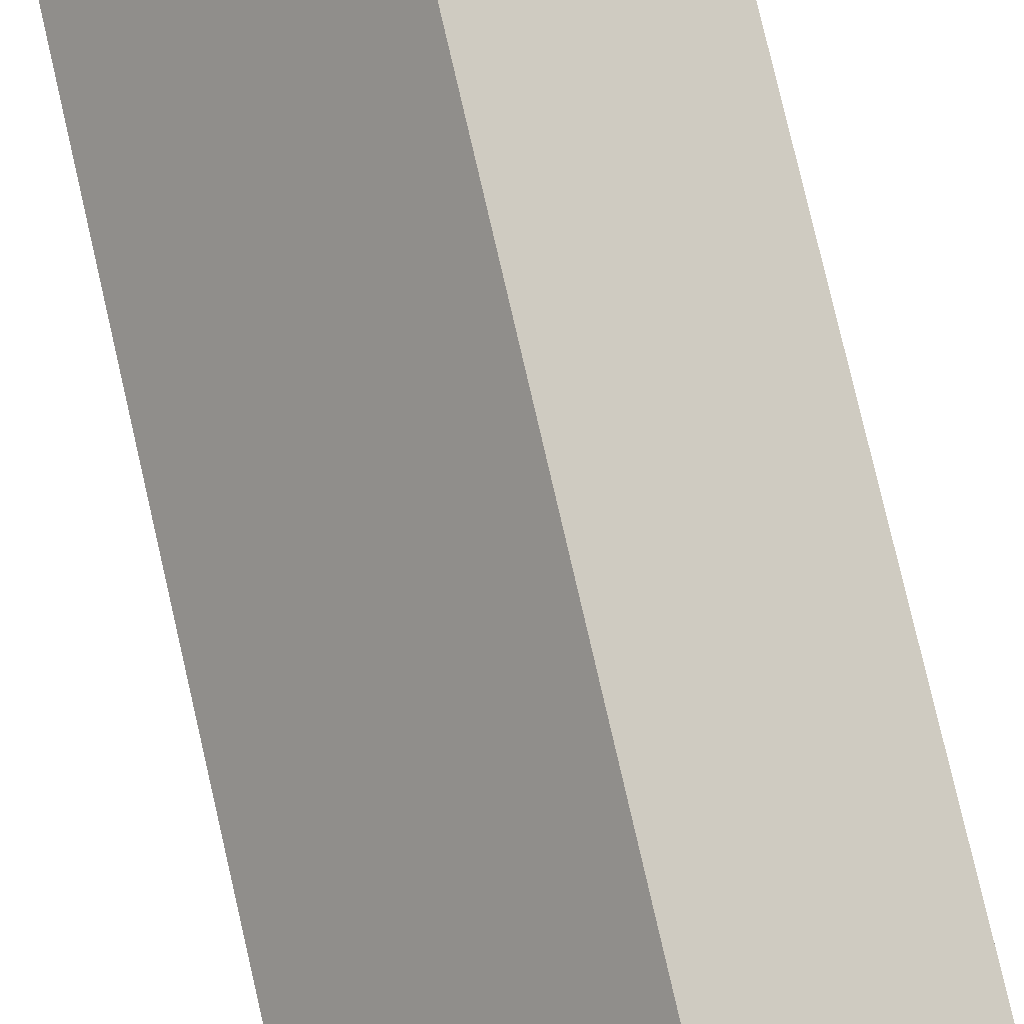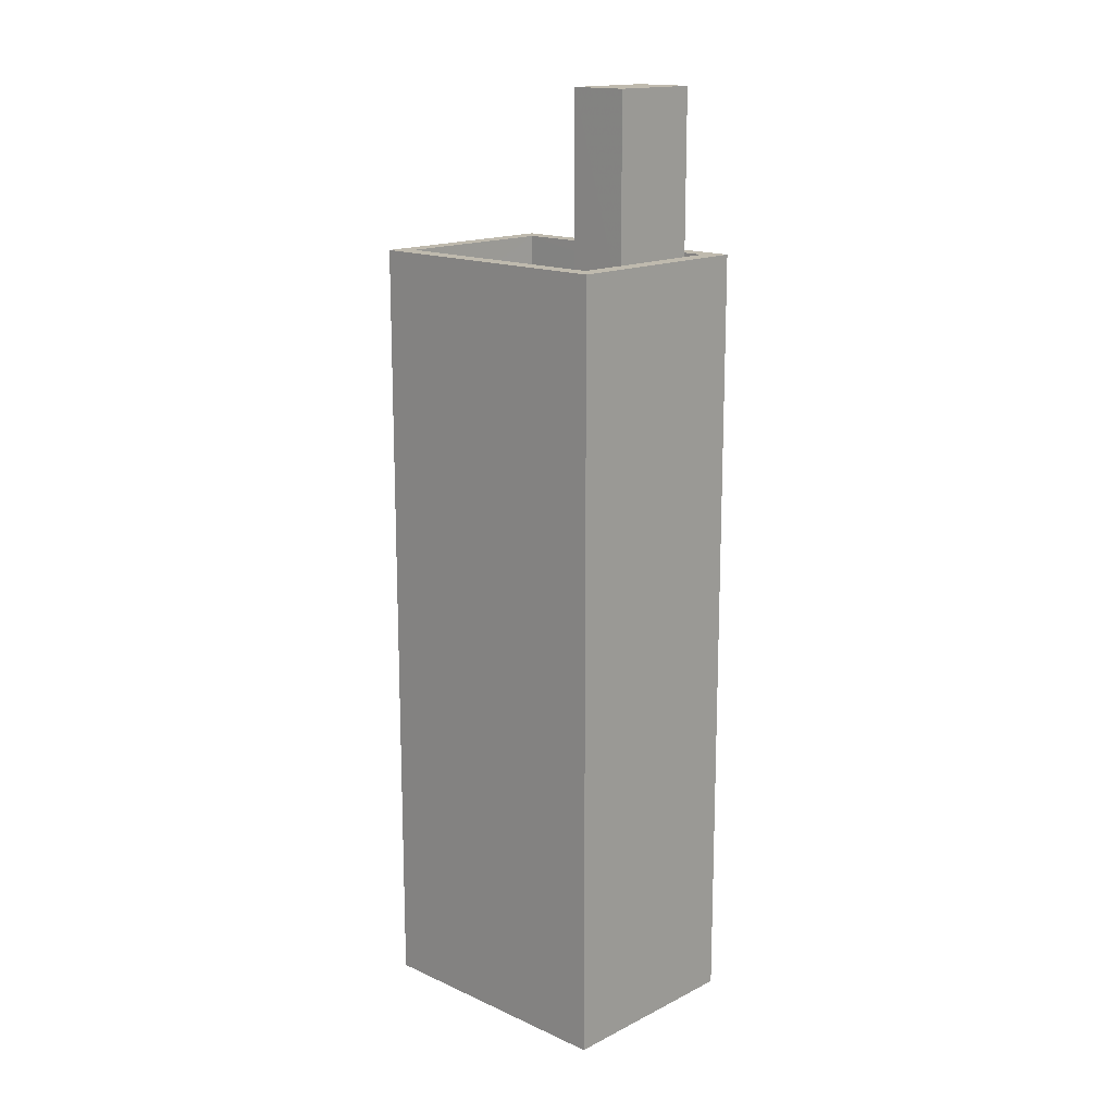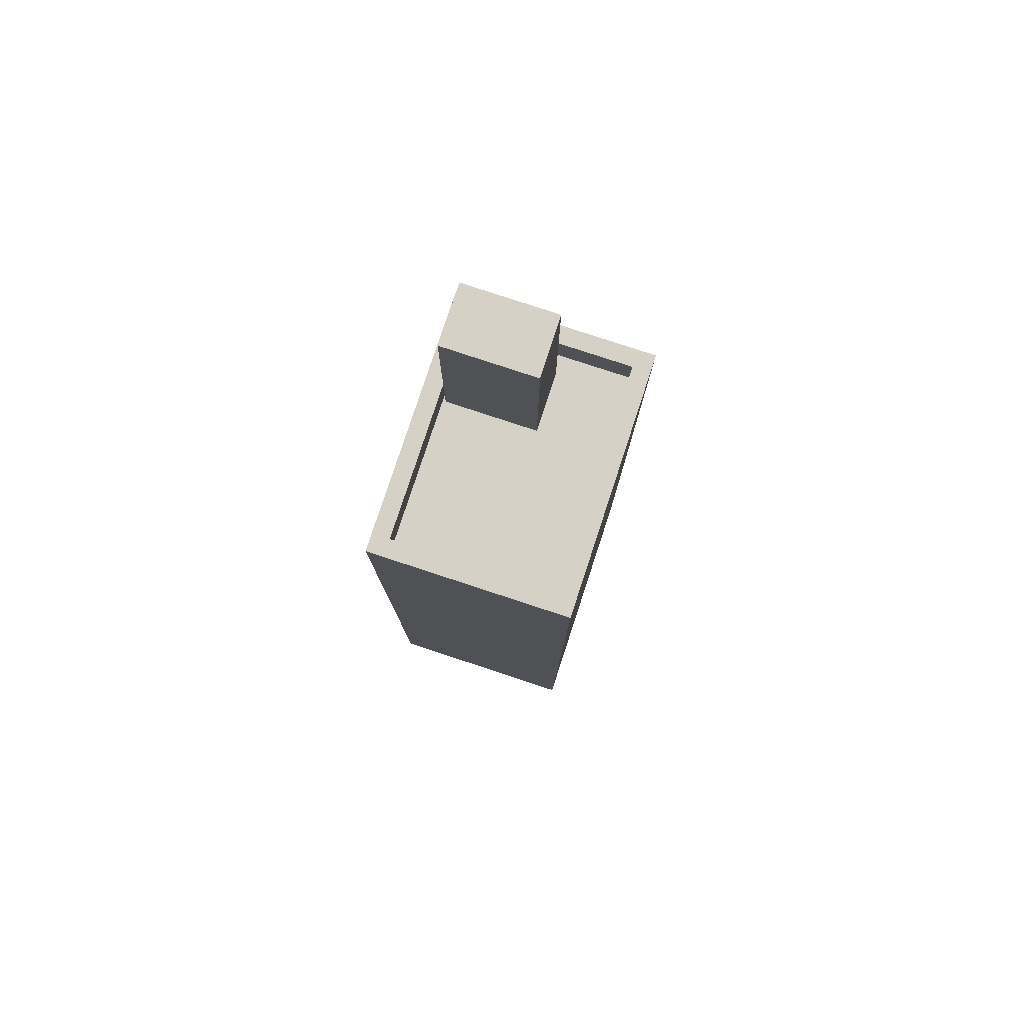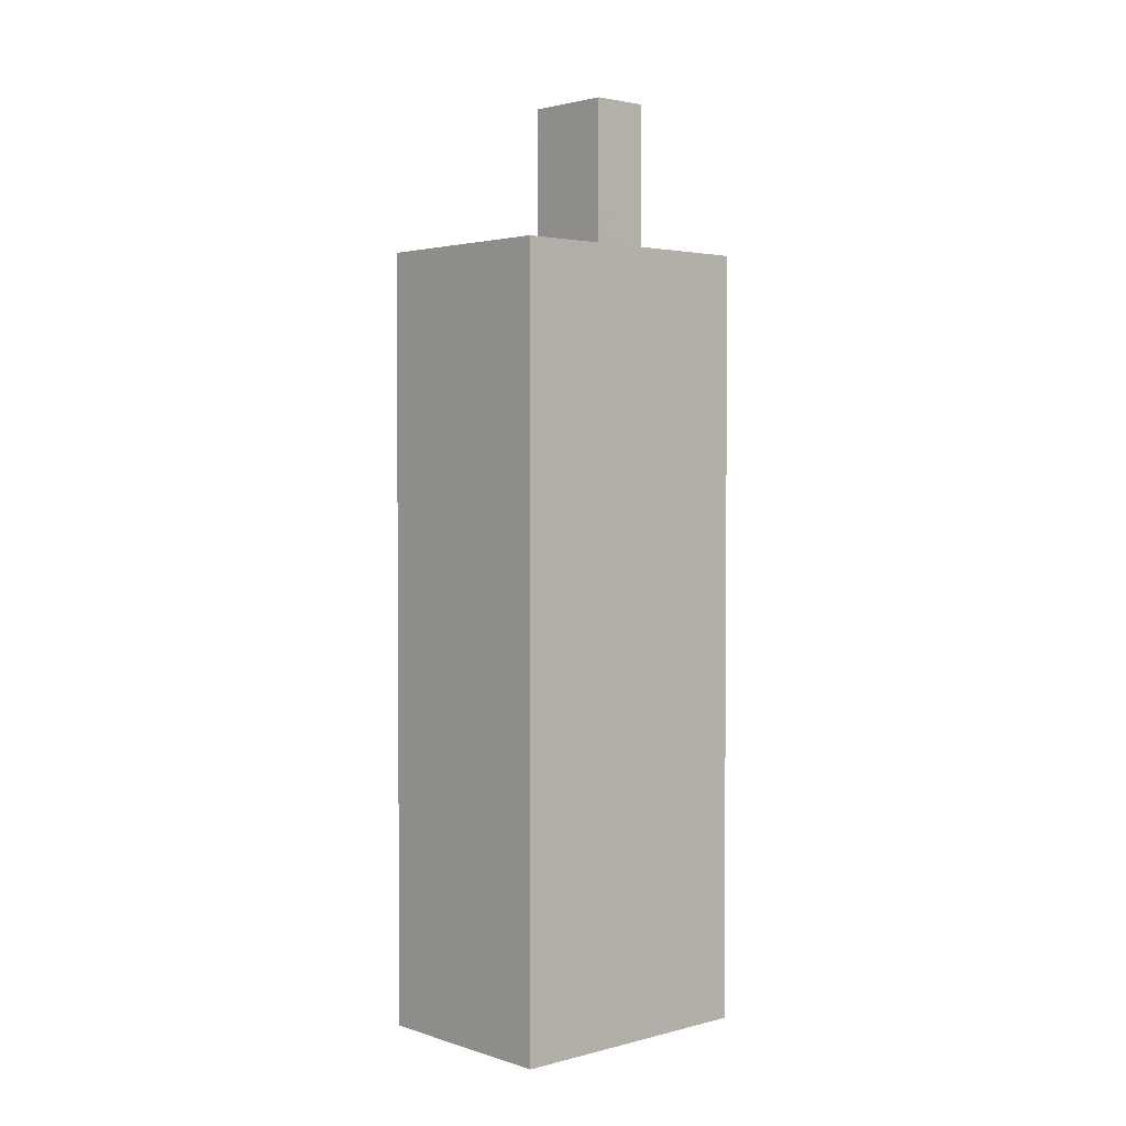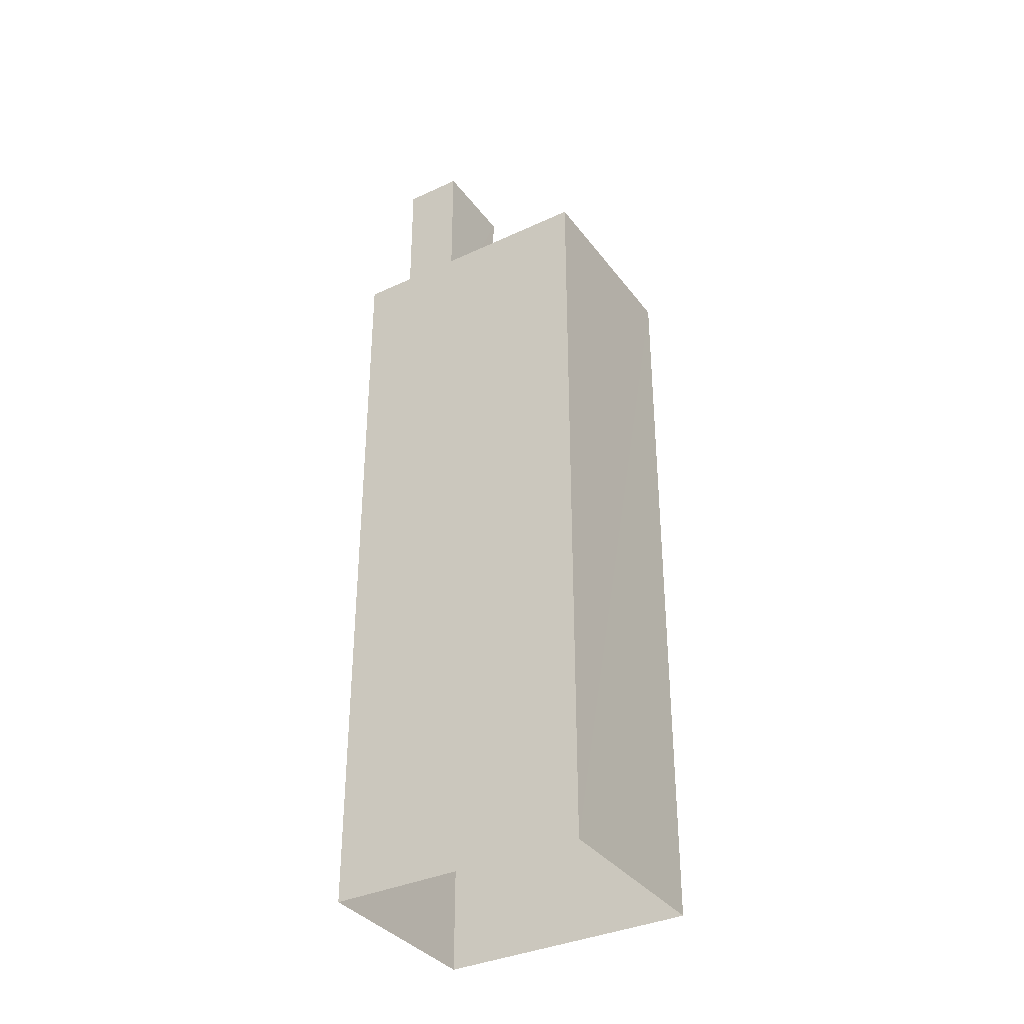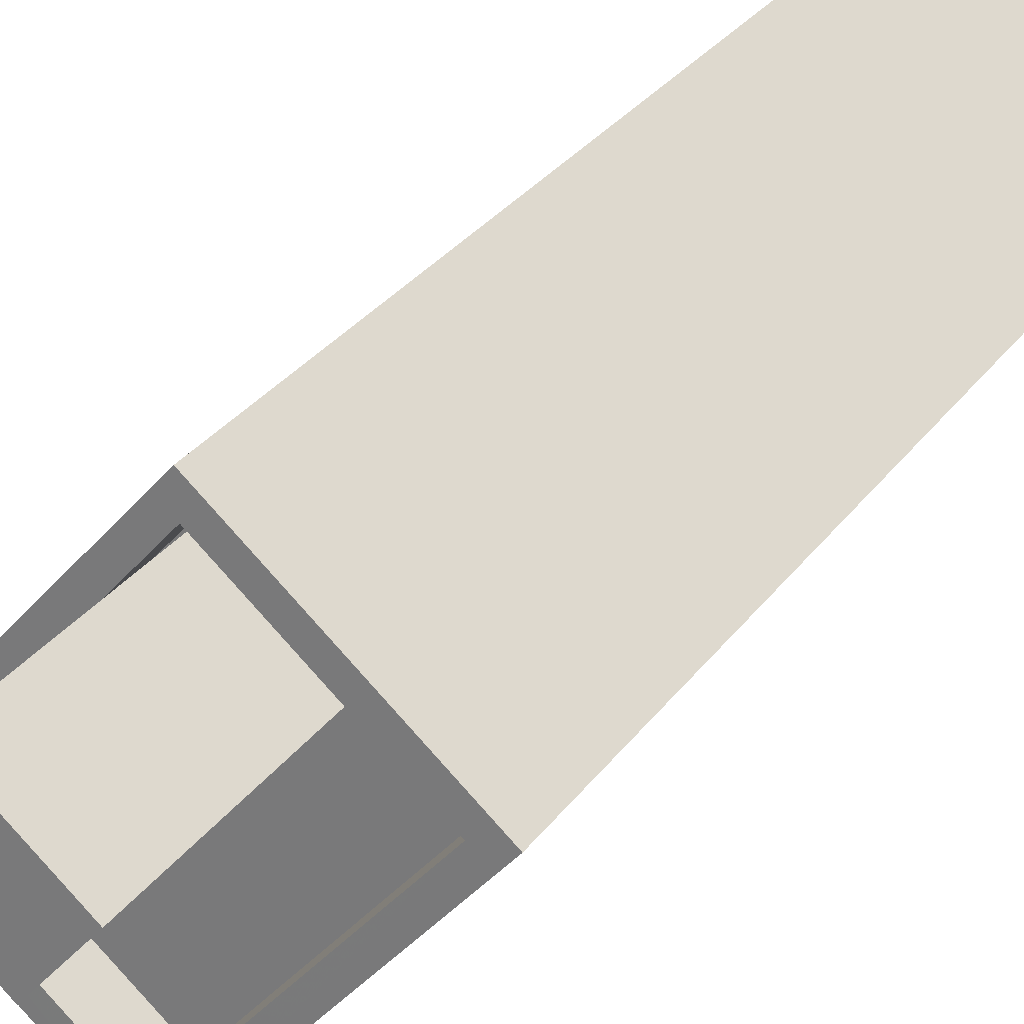
<metadata>
{"format":"obj","ext":"obj","renderer":"f3d","projection":"perspective","resolution":1024,"background":"white","views":[{"elev":78.7,"azim":-13.0,"up":"+Y"},{"elev":15.7,"azim":92.3,"up":"+Z"},{"elev":79.5,"azim":-23.1,"up":"+Z"},{"elev":2.6,"azim":6.5,"up":"+Z"},{"elev":-35.5,"azim":-99.6,"up":"+Z"},{"elev":27.3,"azim":27.1,"up":"+Y"}]}
</metadata>
<code>
v -5956 -3.606e+04 3.397
v -5957 -3.606e+04 3.395
v -5960 -3.606e+04 3.397
v -5953 -3.606e+04 3.396
v -5955 -3.606e+04 21.83
v -5957 -3.606e+04 21.83
v -5956 -3.606e+04 21.83
v -5957 -3.606e+04 21.83
v -5957 -3.606e+04 17.9
v -5954 -3.606e+04 17.9
v -5956 -3.606e+04 17.9
v -5958 -3.606e+04 17.9
v -5955 -3.606e+04 17.9
v -5955 -3.606e+04 17.9
v -5957 -3.606e+04 17.9
v -5959 -3.606e+04 17.9
v -5956 -3.606e+04 17.91
v -5957 -3.606e+04 17.9
v -5960 -3.606e+04 18.7
v -5957 -3.606e+04 18.7
v -5959 -3.606e+04 18.7
v -5953 -3.606e+04 18.7
v -5956 -3.606e+04 18.71
v -5954 -3.606e+04 18.7
v -5956 -3.606e+04 18.71
v -5957 -3.606e+04 18.7
f 1 2 3
f 1 4 2
f 5 6 7
f 5 8 6
f 9 10 11
f 12 9 11
f 10 13 14
f 10 14 11
f 15 16 12
f 16 15 17
f 17 18 13
f 12 11 15
f 13 18 14
f 15 18 17
f 19 20 21
f 22 23 24
f 20 22 24
f 24 23 25
f 21 20 26
f 24 26 20
f 21 25 23
f 19 21 23
f 15 7 6
f 15 11 7
f 18 15 6
f 8 18 6
f 5 18 8
f 5 14 18
f 7 14 5
f 7 11 14
f 17 13 25
f 13 10 24
f 25 13 24
f 26 10 9
f 26 24 10
f 16 21 12
f 12 26 9
f 12 21 26
f 17 21 16
f 17 25 21
f 20 2 4
f 22 20 4
f 20 3 2
f 20 19 3
f 19 23 1
f 3 19 1
f 1 22 4
f 1 23 22

</code>
